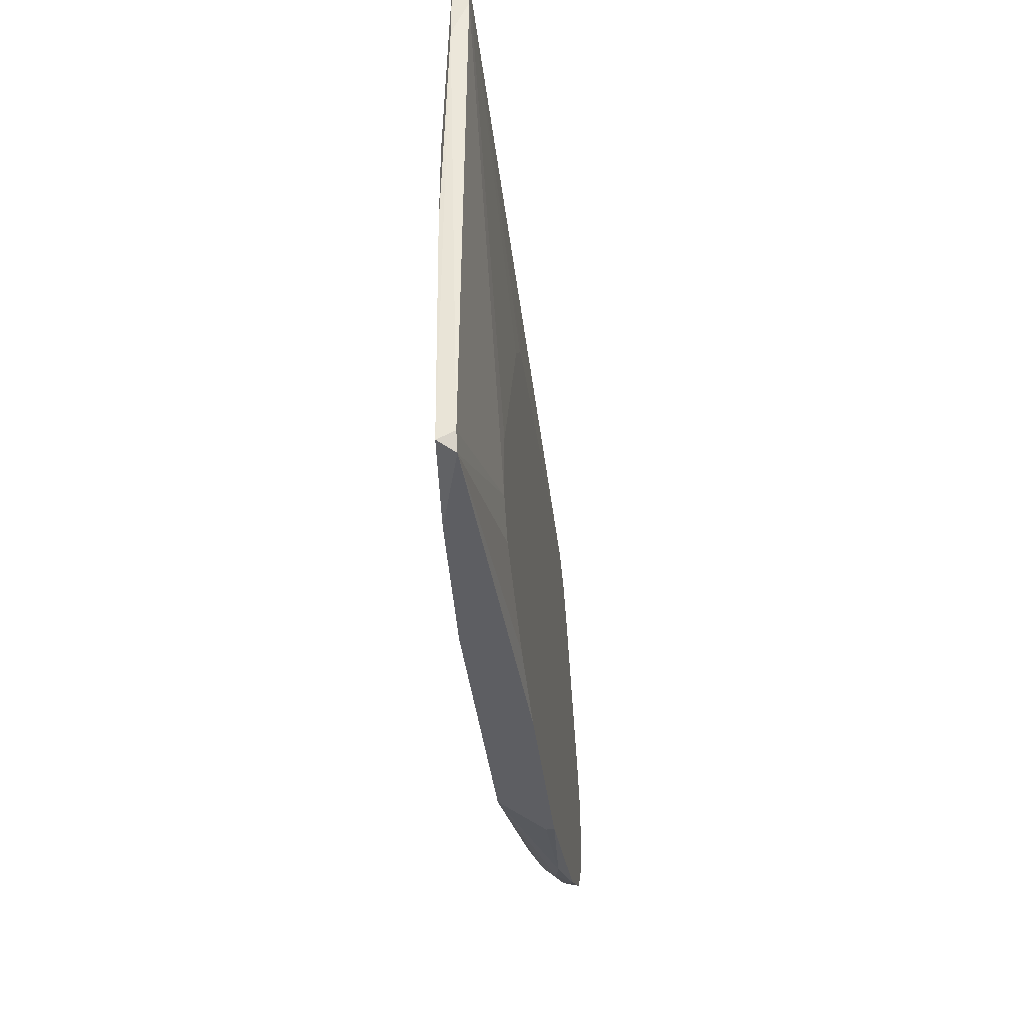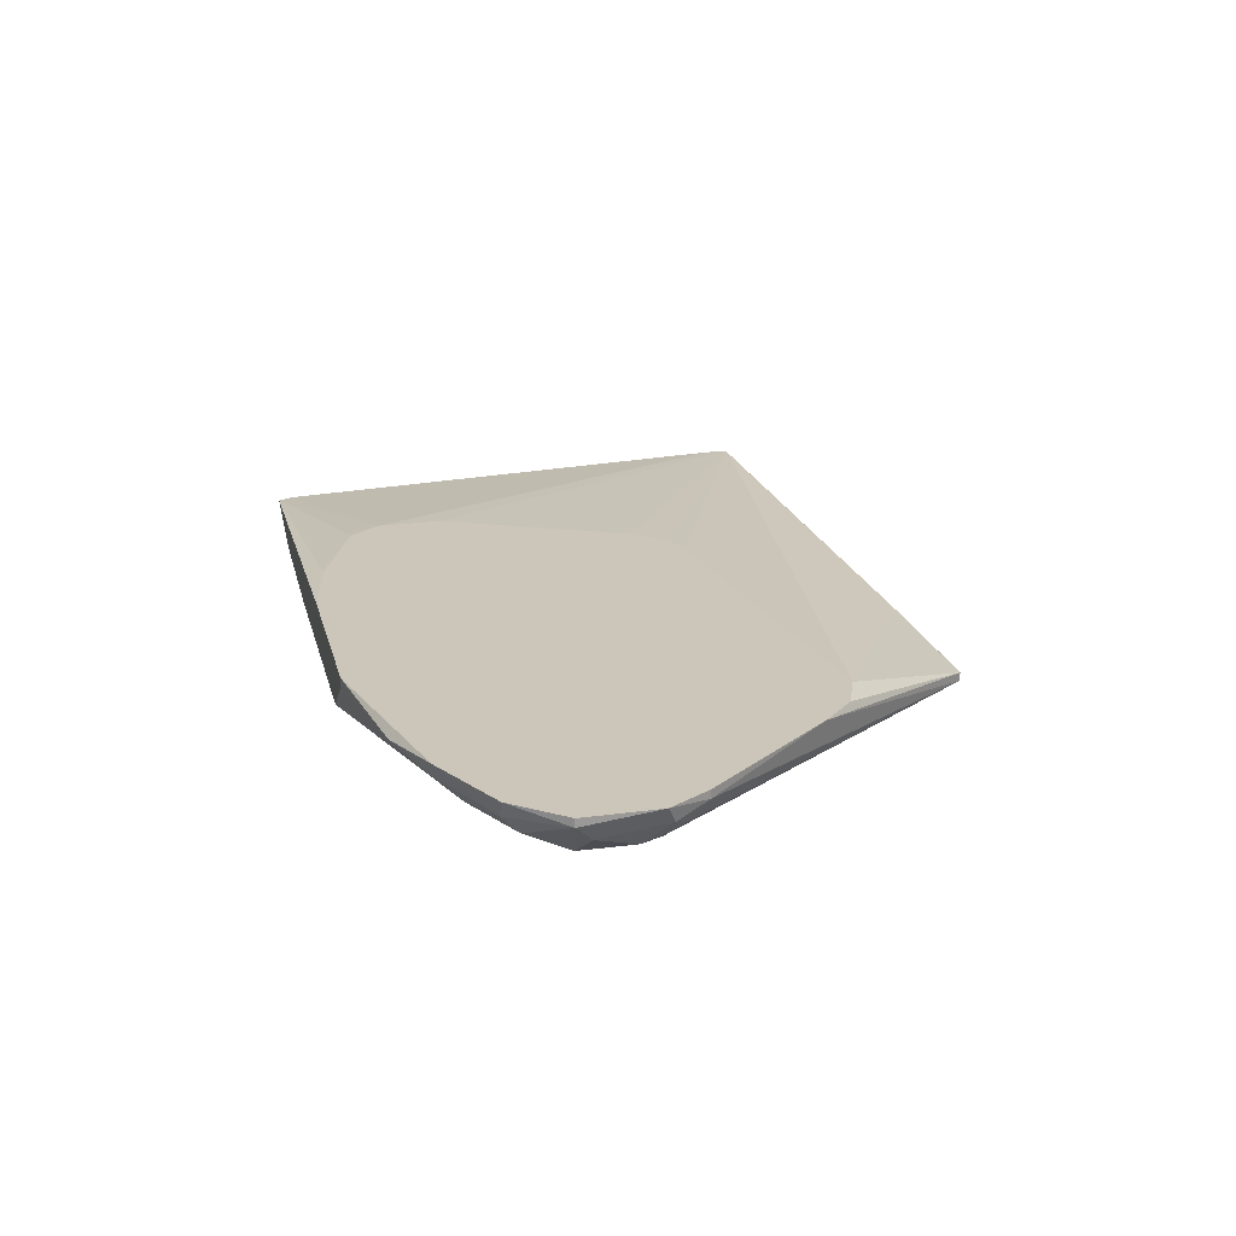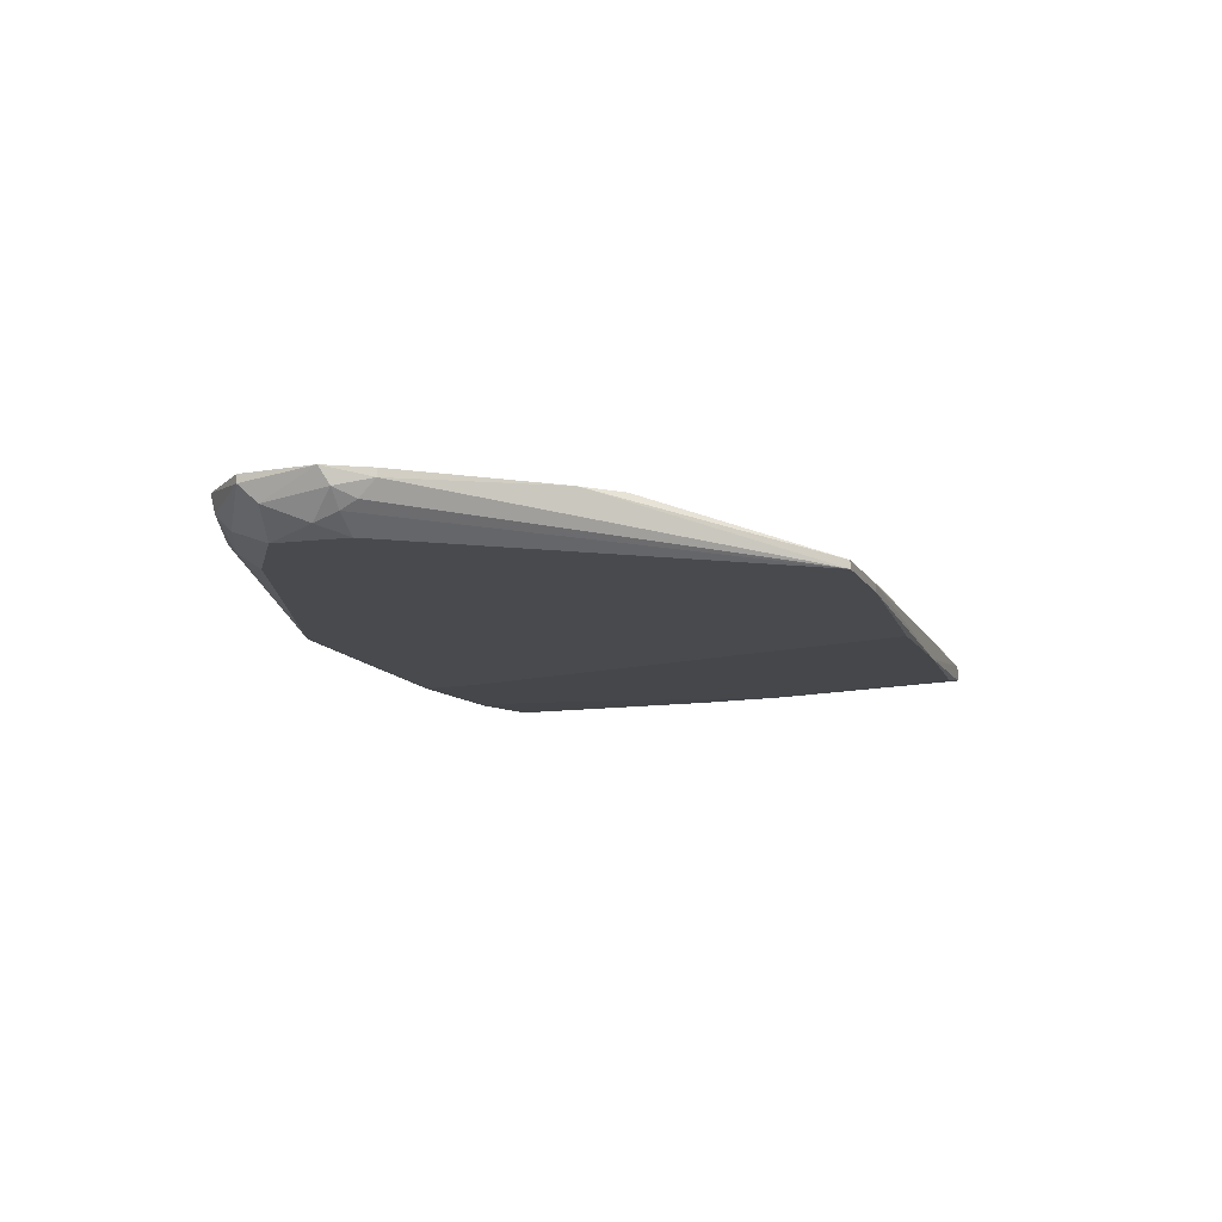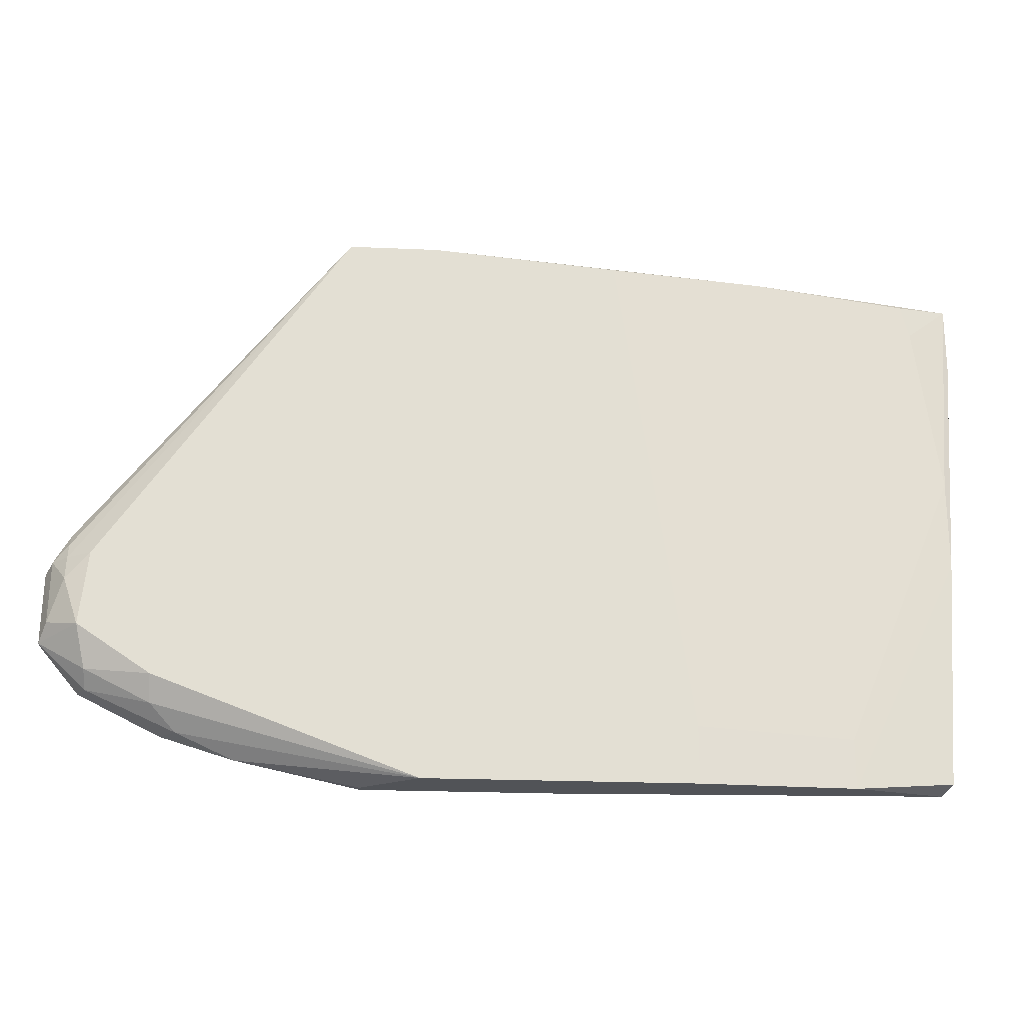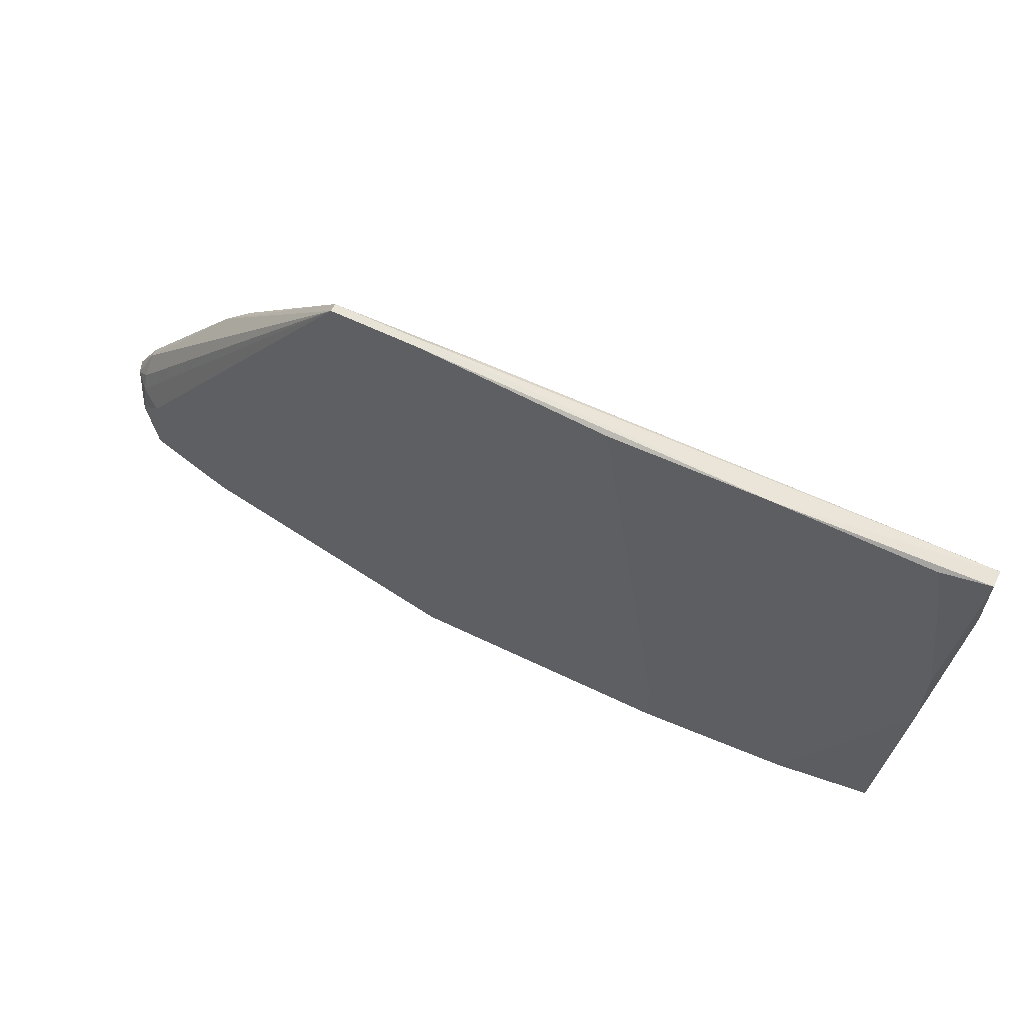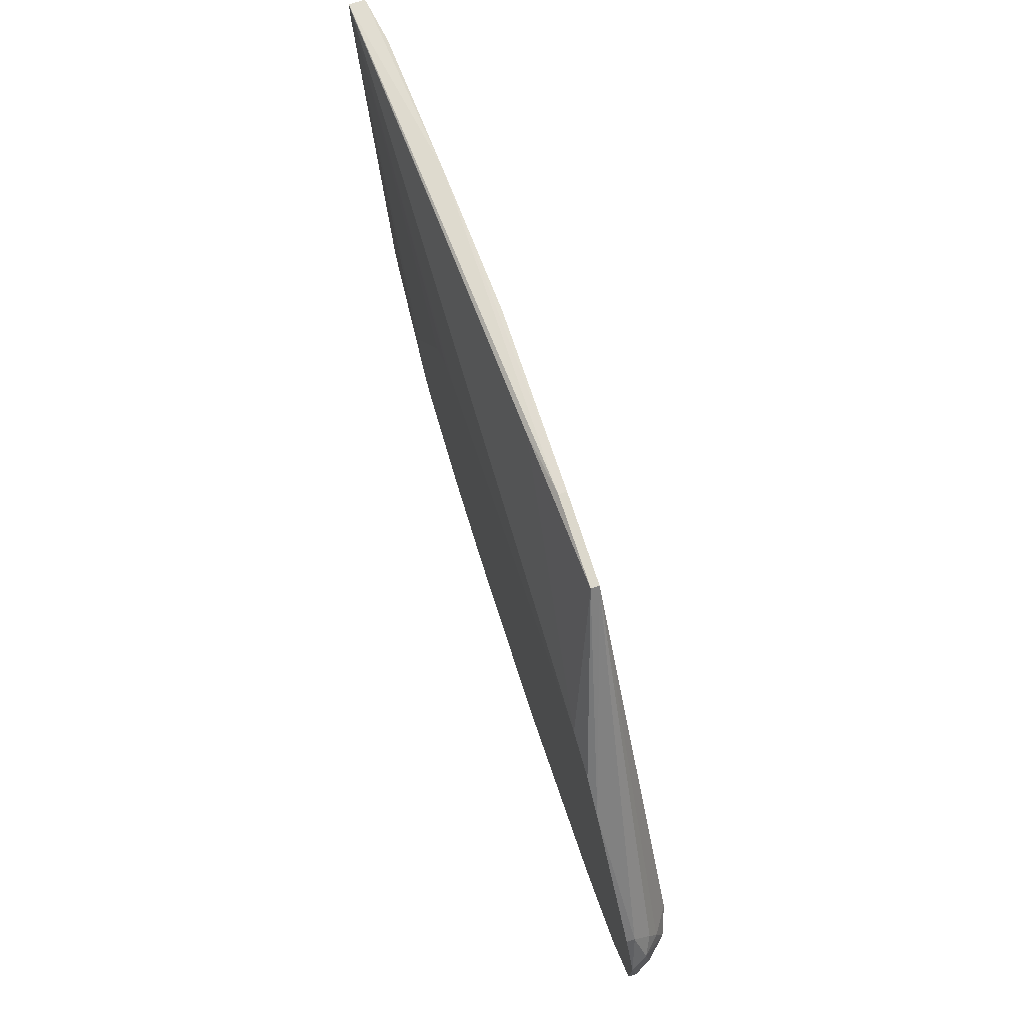
<metadata>
{"format":"obj","ext":"obj","renderer":"f3d","projection":"perspective","resolution":1024,"background":"white","views":[{"elev":-39.2,"azim":96.8,"up":"+Z"},{"elev":21.0,"azim":-103.7,"up":"+Y"},{"elev":-13.2,"azim":-69.1,"up":"+Y"},{"elev":-22.0,"azim":-4.4,"up":"+Z"},{"elev":61.7,"azim":26.2,"up":"+Z"},{"elev":72.7,"azim":-107.8,"up":"+Z"}]}
</metadata>
<code>
v -0.04278 -0.007363 -0.02937
v 0.05307 -0.00422 0.02718
v 0.04677 -0.00422 0.03347
v -0.06005 -0.0105 -0.01835
v -0.06005 -0.01365 0.003633
v -0.06005 -0.007363 -0.02151
v 0.0405 -0.01365 0.06805
v 0.1081 -0.005792 0.06334
v 0.1018 -0.0105 0.05705
v 0.1018 -0.007363 -0.0388
v 0.02791 -0.00422 -0.0388
v -0.03176 -0.005792 -0.03408
v -0.03806 -0.00422 0.04133
v -0.04435 -0.00422 0.03504
v 0.01693 -0.0105 0.06961
v 0.004358 -0.01208 0.07119
v 0.004358 -0.01365 0.07119
v -0.0695 -0.005792 -0.01208
v -0.0695 -0.00422 0.002061
v -0.0695 -0.00422 -0.01208
v -0.0679 -0.008934 -0.008943
v -0.0679 -0.007363 0.003633
v 0.06564 -0.00422 -0.0278
v -0.008214 -0.005792 -0.0388
v -0.008214 -0.00422 -0.0388
v -0.04749 -0.0105 -0.02465
v -0.04749 -0.01365 -0.01994
v -0.01291 -0.01208 0.07119
v -0.01291 -0.01365 0.07119
v -0.06476 -0.008934 0.006777
v -0.06476 -0.01208 -0.001083
v -0.06476 -0.0105 0.003633
v -0.06476 -0.005792 0.00992
v -0.06476 -0.00422 0.00992
v 0.1096 -0.008934 0.06334
v 0.1096 -0.008934 0.05076
v 0.1096 -0.005792 0.05861
v 0.1096 -0.005792 0.06334
v 0.1033 -0.0105 -0.03722
v 0.1033 -0.007363 -0.03565
v 0.08447 -0.01208 -0.02936
v 0.08447 -0.01208 -0.0388
v 0.0452 -0.00422 -0.03565
v -0.06162 -0.01365 -0.01052
v -0.06162 -0.00422 -0.02151
v 0.1065 -0.0105 0.006777
v 0.1065 -0.0105 0.02405
v 0.1002 -0.0105 0.06334
v 0.05463 -0.01365 -0.0278
v 0.05463 -0.01365 -0.0388
v -0.04591 -0.00422 -0.02937
v 0.04206 -0.00422 0.03505
v 0.00278 -0.01365 -0.0388
v 0.07034 -0.01208 0.06647
v 0.07034 -0.00422 -0.02151
v 0.07034 -0.00422 -0.008932
v -0.0302 -0.00422 0.04447
f 3 57 52
f 24 25 50
f 50 29 44
f 50 25 10
f 25 34 57
f 25 57 55
f 29 50 7
f 34 25 45
f 24 50 53
f 50 44 53
f 55 57 3
f 25 55 43
f 44 29 5
f 29 32 5
f 44 18 4
f 57 34 14
f 29 28 14
f 53 44 27
f 44 4 27
f 25 24 12
f 24 53 12
f 53 1 12
f 28 29 16
f 10 55 40
f 39 10 40
f 57 28 15
f 28 16 15
f 16 38 15
f 38 35 36
f 35 47 36
f 39 40 36
f 34 45 19
f 38 55 56
f 55 3 56
f 55 38 37
f 40 55 37
f 38 36 37
f 36 40 37
f 50 10 42
f 10 39 42
f 41 50 42
f 47 41 42
f 1 53 26
f 53 27 26
f 27 4 26
f 10 25 11
f 25 43 11
f 43 10 11
f 44 5 31
f 5 32 31
f 32 22 31
f 45 25 51
f 25 12 51
f 12 1 51
f 14 34 33
f 29 14 33
f 34 19 33
f 19 22 33
f 55 10 23
f 10 43 23
f 43 55 23
f 7 50 49
f 50 41 49
f 41 47 49
f 35 38 54
f 48 35 54
f 38 16 54
f 18 45 6
f 4 18 6
f 1 26 6
f 26 4 6
f 45 51 6
f 51 1 6
f 32 29 30
f 22 32 30
f 29 33 30
f 33 22 30
f 28 57 13
f 57 14 13
f 14 28 13
f 3 38 2
f 38 56 2
f 56 3 2
f 45 18 20
f 19 45 20
f 18 19 20
f 39 36 46
f 36 47 46
f 42 39 46
f 47 42 46
f 18 44 21
f 19 18 21
f 22 19 21
f 44 31 21
f 31 22 21
f 29 7 17
f 16 29 17
f 7 54 17
f 54 16 17
f 35 48 9
f 47 35 9
f 7 49 9
f 49 47 9
f 48 54 9
f 54 7 9
f 38 57 8
f 15 38 8
f 57 15 8
f 57 38 52
f 38 3 52

</code>
